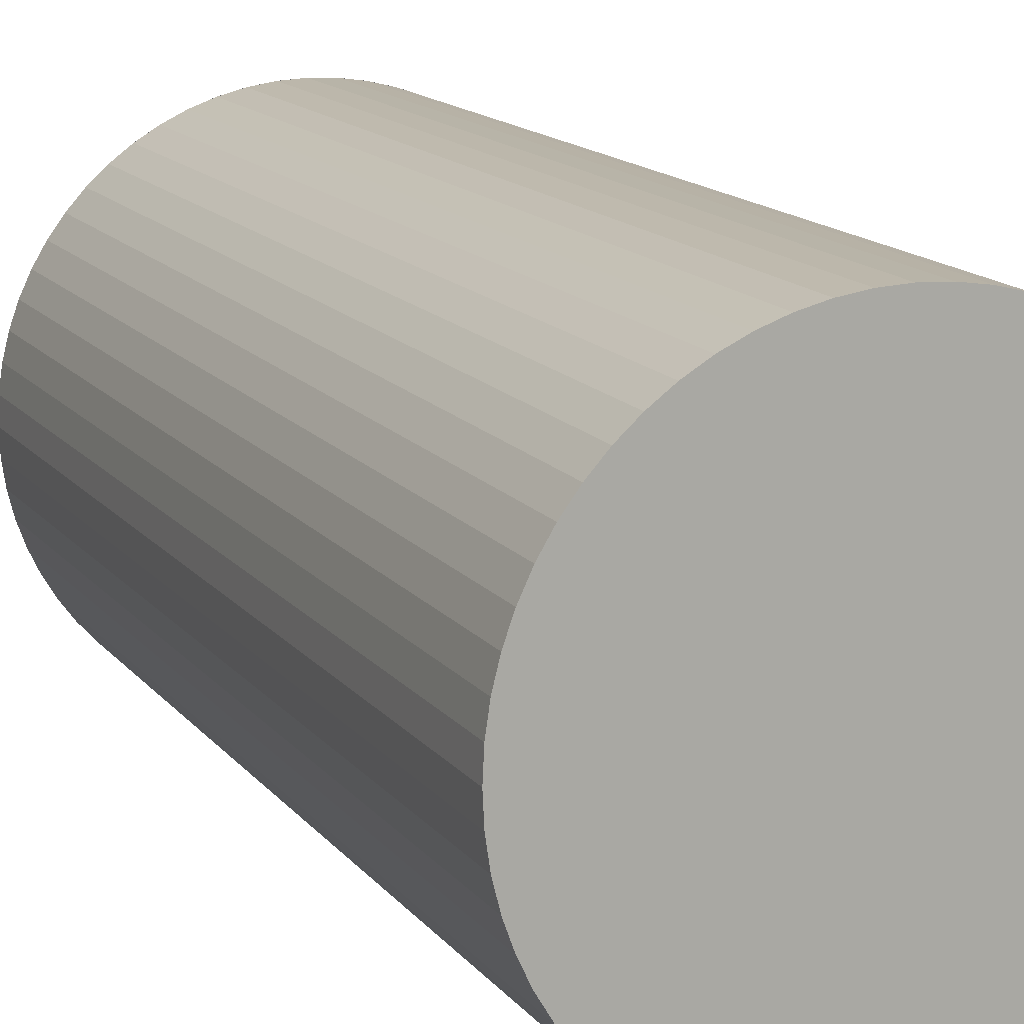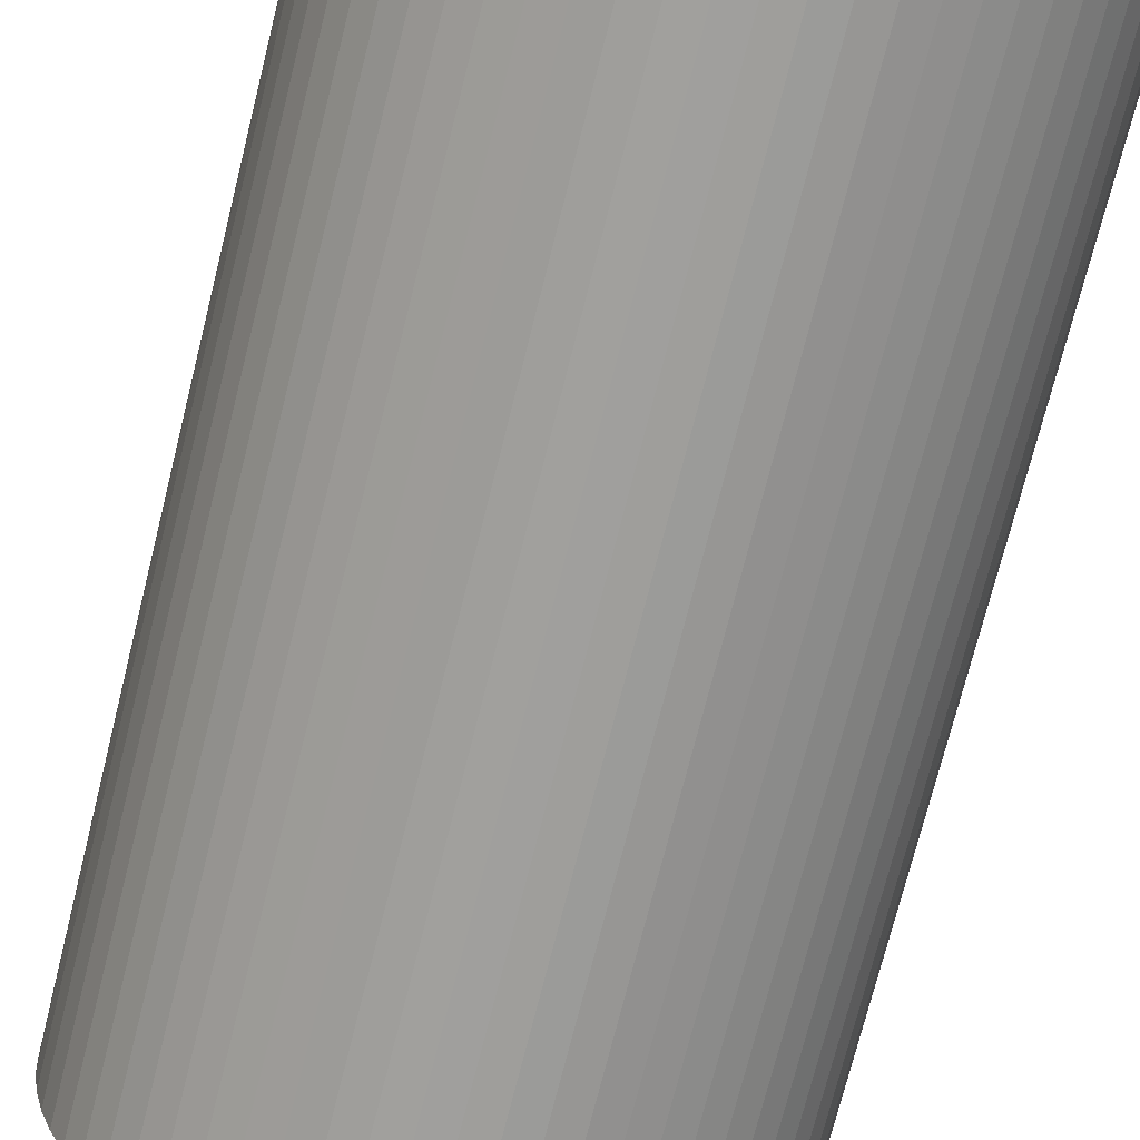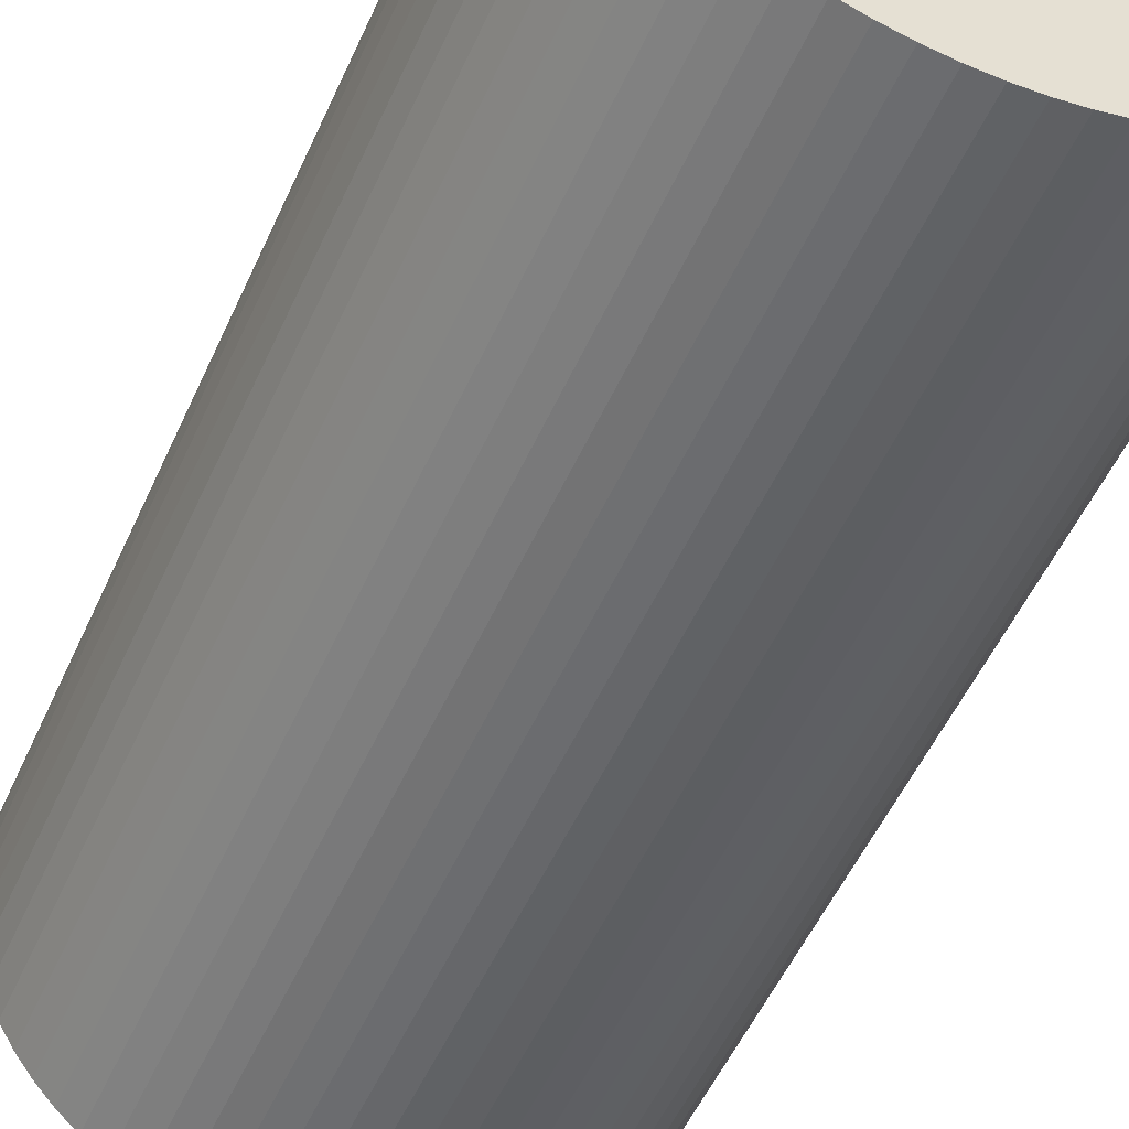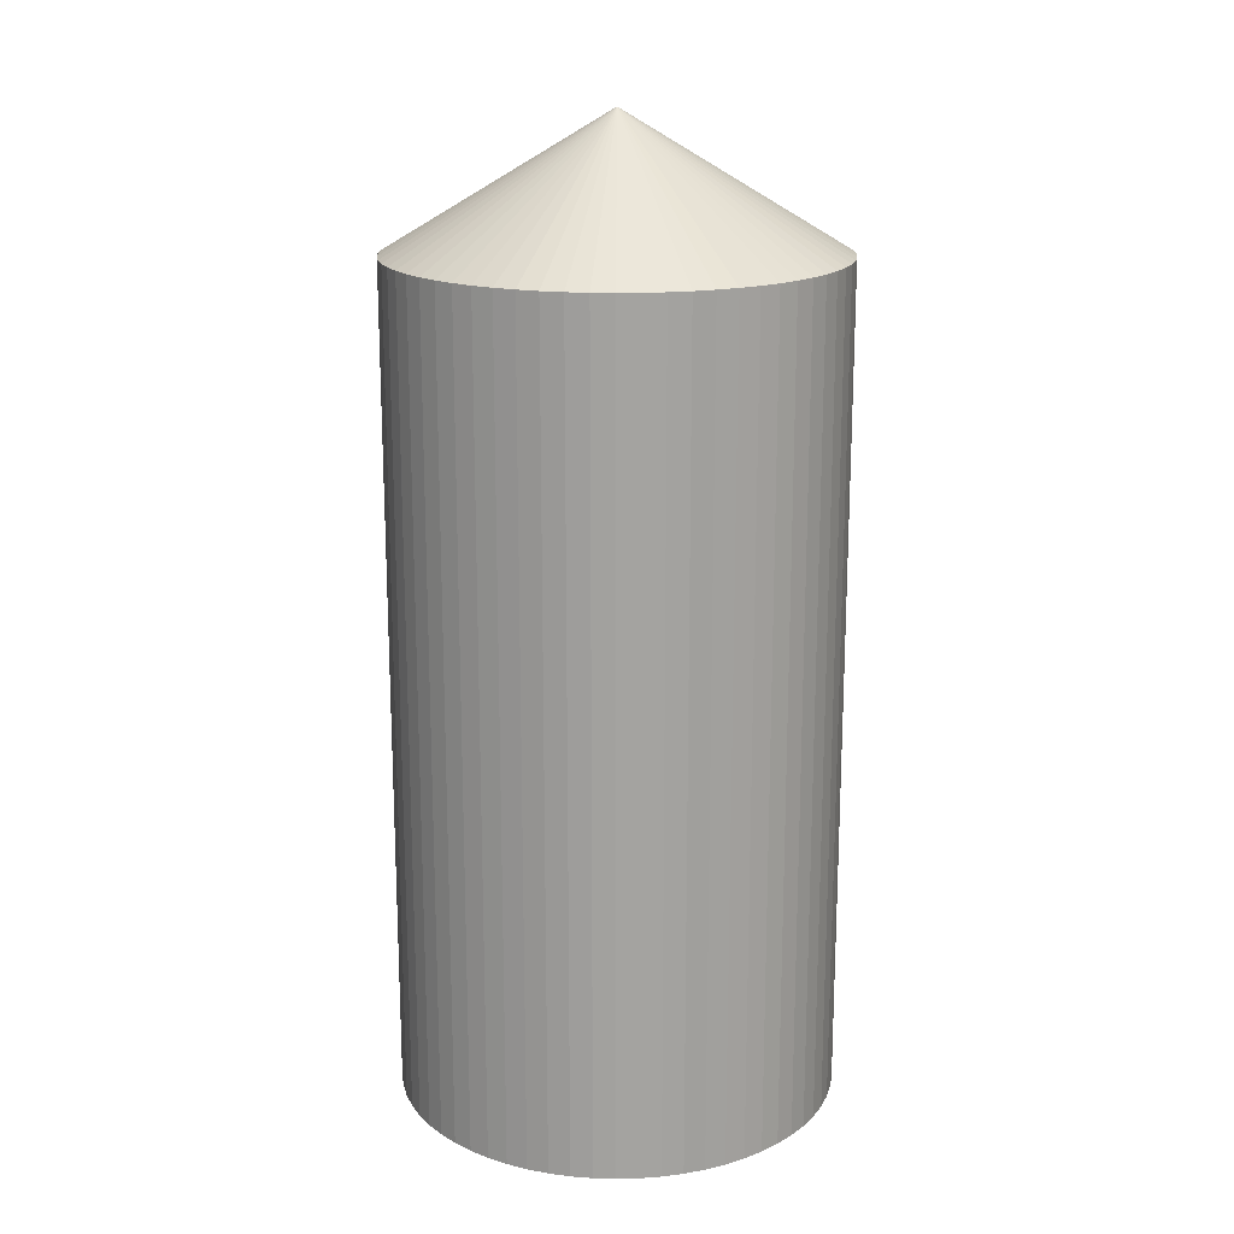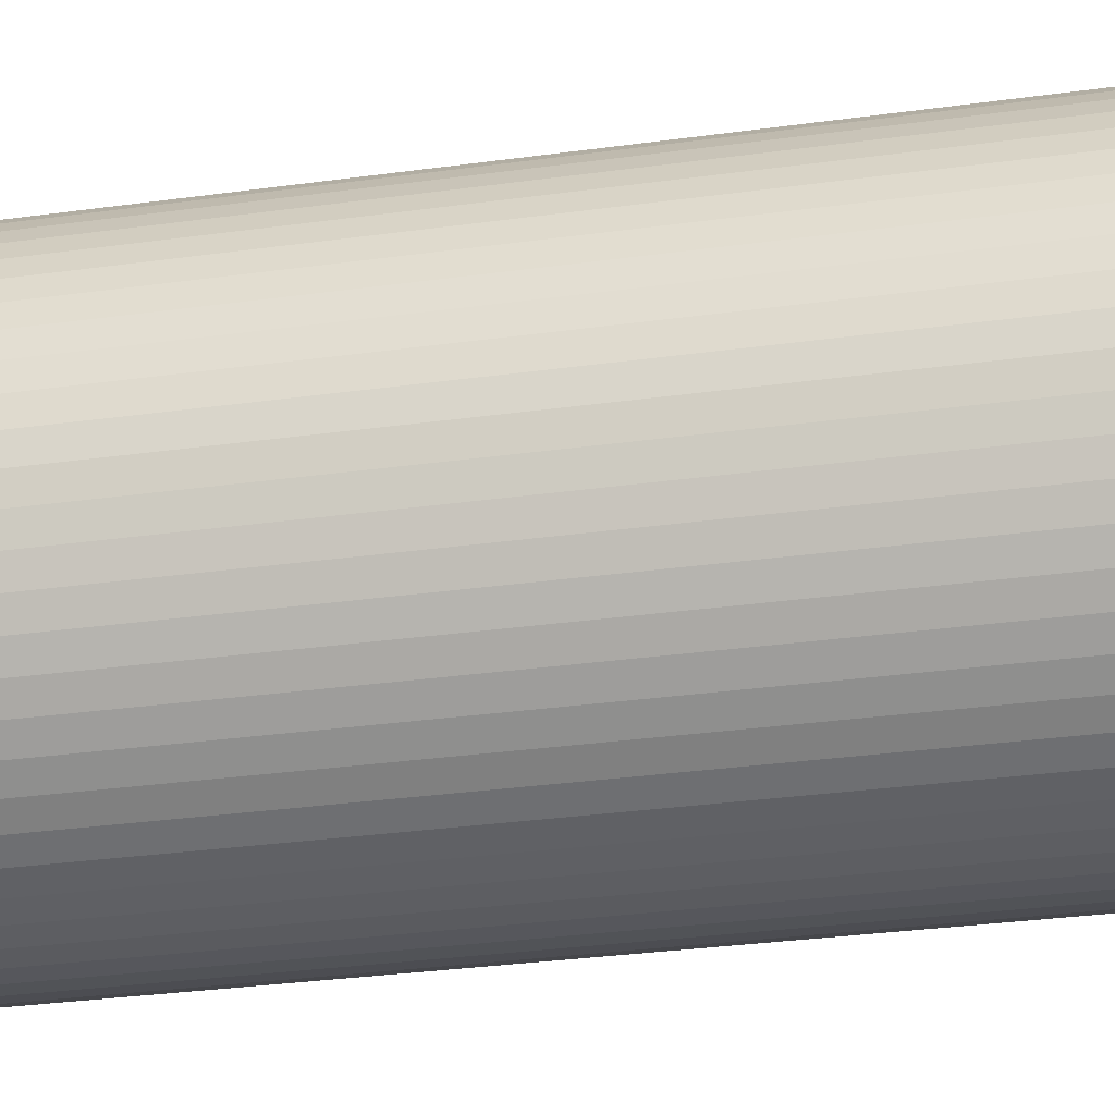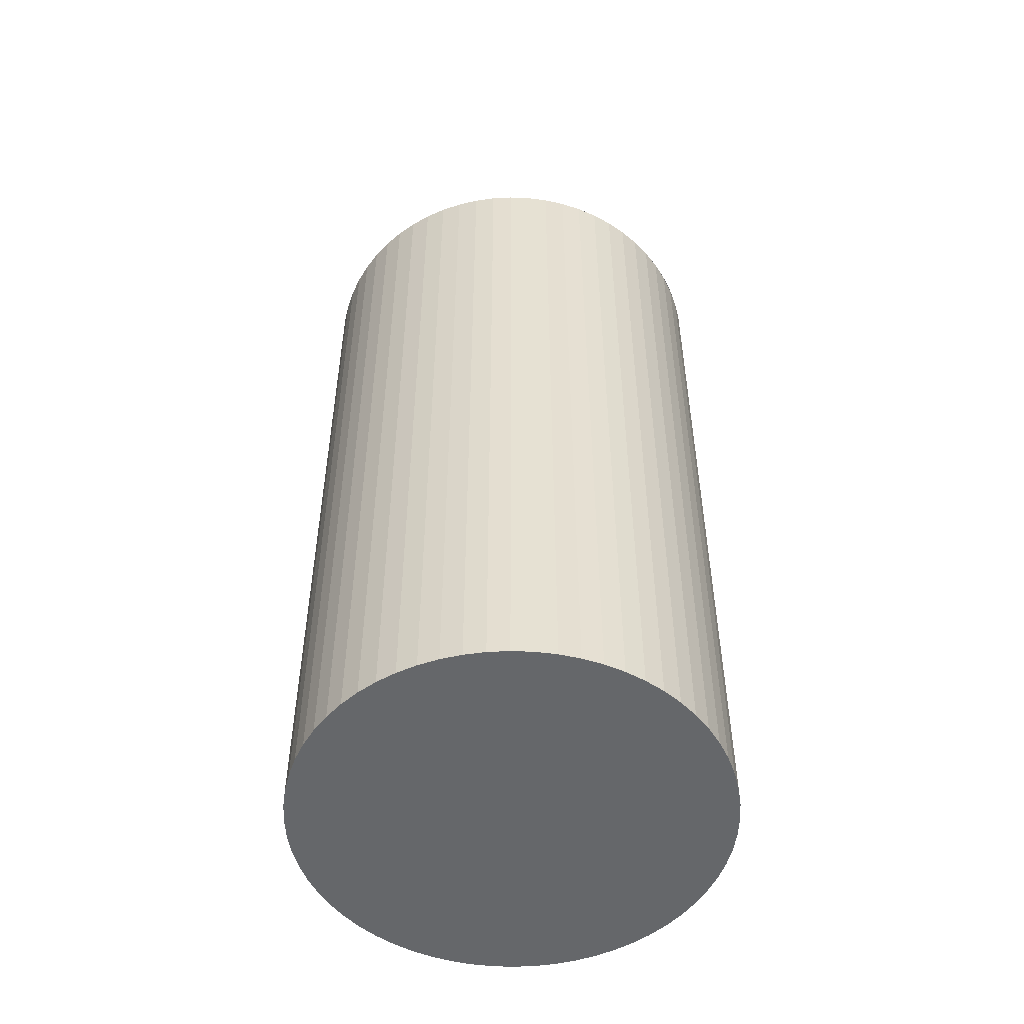
<metadata>
{"format":"obj","ext":"obj","renderer":"f3d","projection":"perspective","resolution":1024,"background":"white","views":[{"elev":13.8,"azim":-23.0,"up":"+Z"},{"elev":-71.2,"azim":-13.9,"up":"+Z"},{"elev":-51.4,"azim":-23.4,"up":"+Z"},{"elev":17.5,"azim":-56.0,"up":"+Y"},{"elev":-30.4,"azim":101.4,"up":"+Z"},{"elev":-52.0,"azim":-55.9,"up":"+Y"}]}
</metadata>
<code>
o Key-Pin-1
v -0 1.9e-05 0.1641
v -0 0.6225 0.1641
v -0.01609 1.9e-05 0.1633
v -0.01609 0.6225 0.1633
v -0.03202 1.9e-05 0.1609
v -0.03202 0.6225 0.1609
v -0.04764 1.9e-05 0.157
v -0.04764 0.6225 0.157
v -0.06281 1.9e-05 0.1516
v -0.06281 0.6225 0.1516
v -0.07737 1.9e-05 0.1447
v -0.07737 0.6225 0.1447
v -0.09119 1.9e-05 0.1364
v -0.09119 0.6225 0.1364
v -0.1041 1.9e-05 0.1268
v -0.1041 0.6225 0.1268
v -0.1161 1.9e-05 0.116
v -0.1161 0.6225 0.116
v -0.1269 1.9e-05 0.1041
v -0.1269 0.6225 0.1041
v -0.1365 1.9e-05 0.09115
v -0.1365 0.6225 0.09115
v -0.1448 1.9e-05 0.07733
v -0.1448 0.6225 0.07733
v -0.1516 1.9e-05 0.06277
v -0.1516 0.6225 0.06277
v -0.1571 1.9e-05 0.04761
v -0.1571 0.6225 0.04761
v -0.161 1.9e-05 0.03198
v -0.161 0.6225 0.03198
v -0.1633 1.9e-05 0.01605
v -0.1633 0.6225 0.01605
v -0.1641 1.9e-05 -4e-05
v -0.1641 0.6225 -4e-05
v -0.1633 1.9e-05 -0.01613
v -0.1633 0.6225 -0.01613
v -0.161 1.9e-05 -0.03206
v -0.161 0.6225 -0.03206
v -0.1571 1.9e-05 -0.04768
v -0.1571 0.6225 -0.04768
v -0.1516 1.9e-05 -0.06285
v -0.1516 0.6225 -0.06285
v -0.1448 1.9e-05 -0.07741
v -0.1448 0.6225 -0.07741
v -0.1365 1.9e-05 -0.09123
v -0.1365 0.6225 -0.09123
v -0.1269 1.9e-05 -0.1042
v -0.1269 0.6225 -0.1042
v -0.1161 1.9e-05 -0.1161
v -0.1161 0.6225 -0.1161
v -0.1041 1.9e-05 -0.1269
v -0.1041 0.6225 -0.1269
v -0.09119 1.9e-05 -0.1365
v -0.09119 0.6225 -0.1365
v -0.07737 1.9e-05 -0.1448
v -0.07737 0.6225 -0.1448
v -0.06281 1.9e-05 -0.1517
v -0.06281 0.6225 -0.1517
v -0.04764 1.9e-05 -0.1571
v -0.04764 0.6225 -0.1571
v -0.03202 1.9e-05 -0.161
v -0.03202 0.6225 -0.161
v -0.01609 1.9e-05 -0.1634
v -0.01609 0.6225 -0.1634
v -0 1.9e-05 -0.1642
v -0 0.6225 -0.1642
v 0.01609 1.9e-05 -0.1634
v 0.01609 0.6225 -0.1634
v 0.03202 1.9e-05 -0.161
v 0.03202 0.6225 -0.161
v 0.04764 1.9e-05 -0.1571
v 0.04764 0.6225 -0.1571
v 0.06281 1.9e-05 -0.1517
v 0.06281 0.6225 -0.1517
v 0.07737 1.9e-05 -0.1448
v 0.07737 0.6225 -0.1448
v 0.09119 1.9e-05 -0.1365
v 0.09119 0.6225 -0.1365
v 0.1041 1.9e-05 -0.1269
v 0.1041 0.6225 -0.1269
v 0.1161 1.9e-05 -0.1161
v 0.1161 0.6225 -0.1161
v 0.1269 1.9e-05 -0.1042
v 0.1269 0.6225 -0.1042
v 0.1365 1.9e-05 -0.09123
v 0.1365 0.6225 -0.09123
v 0.1448 1.9e-05 -0.07741
v 0.1448 0.6225 -0.07741
v 0.1516 1.9e-05 -0.06285
v 0.1516 0.6225 -0.06285
v 0.1571 1.9e-05 -0.04768
v 0.1571 0.6225 -0.04768
v 0.161 1.9e-05 -0.03206
v 0.161 0.6225 -0.03206
v 0.1633 1.9e-05 -0.01613
v 0.1633 0.6225 -0.01613
v 0.1641 1.9e-05 -4e-05
v 0.1641 0.6225 -4e-05
v 0.1633 1.9e-05 0.01605
v 0.1633 0.6225 0.01605
v 0.161 1.9e-05 0.03198
v 0.161 0.6225 0.03198
v 0.1571 1.9e-05 0.04761
v 0.1571 0.6225 0.04761
v 0.1516 1.9e-05 0.06277
v 0.1516 0.6225 0.06277
v 0.1448 1.9e-05 0.07733
v 0.1448 0.6225 0.07733
v 0.1365 1.9e-05 0.09115
v 0.1365 0.6225 0.09115
v 0.1269 1.9e-05 0.1041
v 0.1269 0.6225 0.1041
v 0.1161 1.9e-05 0.116
v 0.1161 0.6225 0.116
v 0.1041 1.9e-05 0.1268
v 0.1041 0.6225 0.1268
v 0.09119 1.9e-05 0.1364
v 0.09119 0.6225 0.1364
v 0.07737 1.9e-05 0.1447
v 0.07737 0.6225 0.1447
v 0.06281 1.9e-05 0.1516
v 0.06281 0.6225 0.1516
v 0.04764 1.9e-05 0.157
v 0.04764 0.6225 0.157
v 0.03202 1.9e-05 0.1609
v 0.03202 0.6225 0.1609
v 0.01609 1.9e-05 0.1633
v 0.01609 0.6225 0.1633
v 2e-05 0.6225 0.1641
v -0.01607 0.6225 0.1633
v -0.032 0.6225 0.161
v -0.04763 0.6225 0.1571
v -0.06279 0.6225 0.1516
v -0.07735 0.6225 0.1447
v -0.09117 0.6225 0.1365
v -0.1041 0.6225 0.1269
v -0.116 0.6225 0.1161
v -0.1269 0.6225 0.1041
v -0.1364 0.6225 0.09118
v -0.1447 0.6225 0.07737
v -0.1516 0.6225 0.0628
v -0.157 0.6225 0.04764
v -0.161 0.6225 0.03201
v -0.1633 0.6225 0.01608
v -0.1641 0.6225 -6e-06
v -0.1633 0.6225 -0.01609
v -0.161 0.6225 -0.03203
v -0.157 0.6225 -0.04765
v -0.1516 0.6225 -0.06282
v -0.1447 0.6225 -0.07738
v -0.1364 0.6225 -0.09119
v -0.1269 0.6225 -0.1041
v -0.116 0.6225 -0.1161
v -0.1041 0.6225 -0.1269
v -0.09117 0.6225 -0.1365
v -0.07735 0.6225 -0.1448
v -0.06279 0.6225 -0.1516
v -0.04763 0.6225 -0.1571
v -0.032 0.6225 -0.161
v -0.01607 0.6225 -0.1633
v 2e-05 0.6225 -0.1641
v 0.01611 0.6225 -0.1633
v 0.03204 0.6225 -0.161
v 0.04766 0.6225 -0.1571
v 0.06283 0.6225 -0.1516
v 0.07739 0.6225 -0.1448
v 0.09121 0.6225 -0.1365
v 0.1041 0.6225 -0.1269
v 0.1161 0.6225 -0.1161
v 0.1269 0.6225 -0.1041
v 0.1365 0.6225 -0.09119
v 0.1448 0.6225 -0.07738
v 0.1517 0.6225 -0.06282
v 0.1571 0.6225 -0.04765
v 0.161 0.6225 -0.03203
v 0.1634 0.6225 -0.01609
v 0.1642 0.6225 -6e-06
v 0.1634 0.6225 0.01608
v 0.161 0.6225 0.03201
v 0.1571 0.6225 0.04764
v 0.1517 0.6225 0.0628
v 0.1448 0.6225 0.07737
v 0.1365 0.6225 0.09118
v 0.1269 0.6225 0.1041
v 0.1161 0.6225 0.1161
v 0.1041 0.6225 0.1269
v 0.09121 0.6225 0.1365
v 0.07739 0.6225 0.1447
v 0.06283 0.6225 0.1516
v 0.04766 0.6225 0.1571
v 0.03204 0.6225 0.161
v 0.01611 0.6225 0.1633
v 2e-05 0.7213 -6e-06
f 1 2 4 3
f 3 4 6 5
f 5 6 8 7
f 7 8 10 9
f 9 10 12 11
f 11 12 14 13
f 13 14 16 15
f 15 16 18 17
f 17 18 20 19
f 19 20 22 21
f 21 22 24 23
f 23 24 26 25
f 25 26 28 27
f 27 28 30 29
f 29 30 32 31
f 31 32 34 33
f 33 34 36 35
f 35 36 38 37
f 37 38 40 39
f 39 40 42 41
f 41 42 44 43
f 43 44 46 45
f 45 46 48 47
f 47 48 50 49
f 49 50 52 51
f 51 52 54 53
f 53 54 56 55
f 55 56 58 57
f 57 58 60 59
f 59 60 62 61
f 61 62 64 63
f 63 64 66 65
f 65 66 68 67
f 67 68 70 69
f 69 70 72 71
f 71 72 74 73
f 73 74 76 75
f 75 76 78 77
f 77 78 80 79
f 79 80 82 81
f 81 82 84 83
f 83 84 86 85
f 85 86 88 87
f 87 88 90 89
f 89 90 92 91
f 91 92 94 93
f 93 94 96 95
f 95 96 98 97
f 97 98 100 99
f 99 100 102 101
f 101 102 104 103
f 103 104 106 105
f 105 106 108 107
f 107 108 110 109
f 109 110 112 111
f 111 112 114 113
f 113 114 116 115
f 115 116 118 117
f 117 118 120 119
f 119 120 122 121
f 121 122 124 123
f 123 124 126 125
f 125 126 128 127
f 127 128 2 1
f 1 3 5 7 9 11 13 15 17 19 21 23 25 27 29 31 33 35 37 39 41 43 45 47 49 51 53 55 57 59 61 63 65 67 69 71 73 75 77 79 81 83 85 87 89 91 93 95 97 99 101 103 105 107 109 111 113 115 117 119 121 123 125 127
f 129 193 130
f 130 193 131
f 131 193 132
f 132 193 133
f 133 193 134
f 134 193 135
f 135 193 136
f 136 193 137
f 137 193 138
f 138 193 139
f 139 193 140
f 140 193 141
f 141 193 142
f 142 193 143
f 143 193 144
f 144 193 145
f 145 193 146
f 146 193 147
f 147 193 148
f 148 193 149
f 149 193 150
f 150 193 151
f 151 193 152
f 152 193 153
f 153 193 154
f 154 193 155
f 155 193 156
f 156 193 157
f 157 193 158
f 158 193 159
f 159 193 160
f 160 193 161
f 161 193 162
f 162 193 163
f 163 193 164
f 164 193 165
f 165 193 166
f 166 193 167
f 167 193 168
f 168 193 169
f 169 193 170
f 170 193 171
f 171 193 172
f 172 193 173
f 173 193 174
f 174 193 175
f 175 193 176
f 176 193 177
f 177 193 178
f 178 193 179
f 179 193 180
f 180 193 181
f 181 193 182
f 182 193 183
f 183 193 184
f 184 193 185
f 185 193 186
f 186 193 187
f 187 193 188
f 188 193 189
f 189 193 190
f 190 193 191
f 191 193 192
f 192 193 129

</code>
